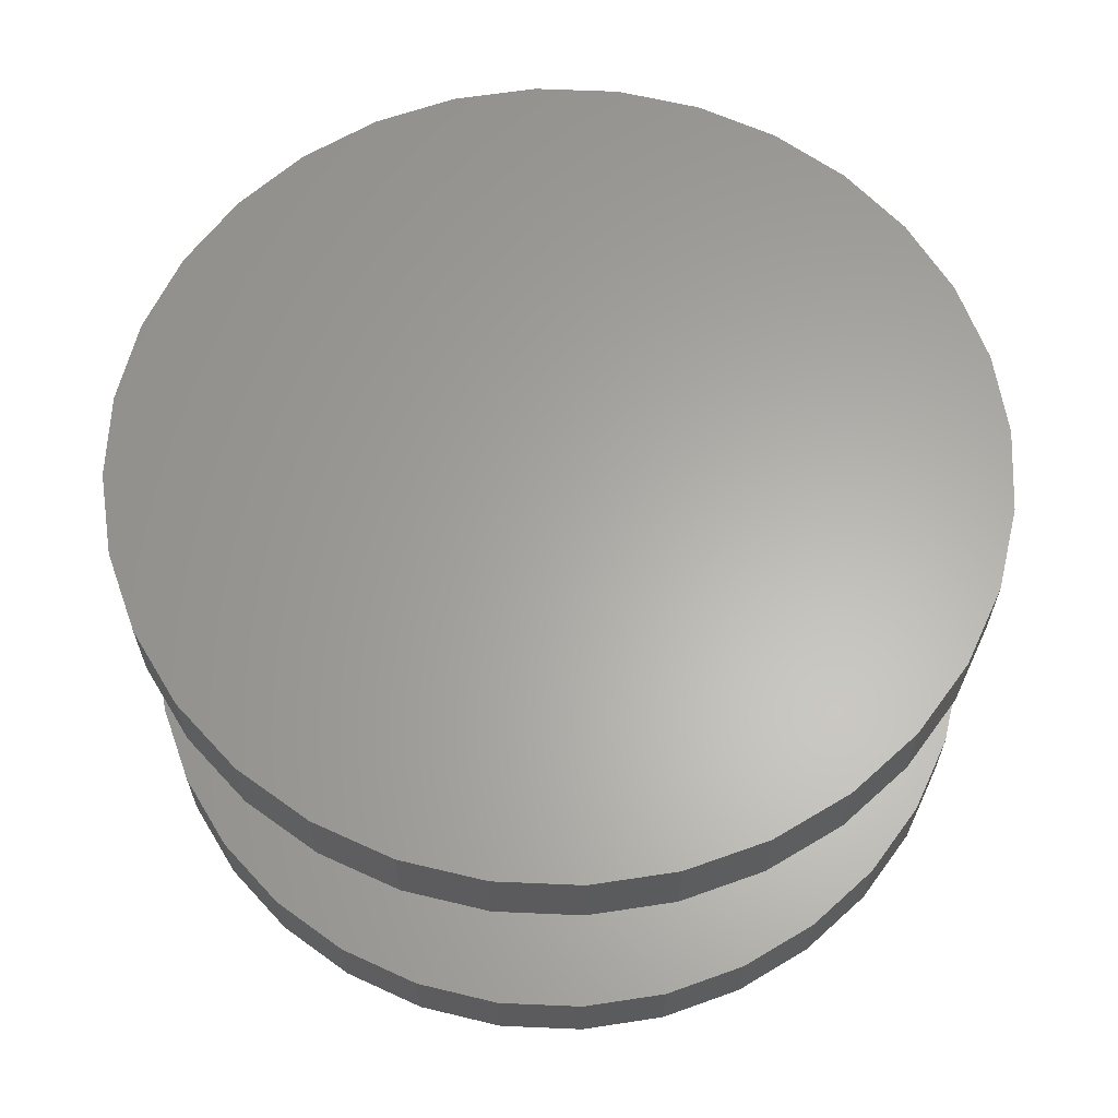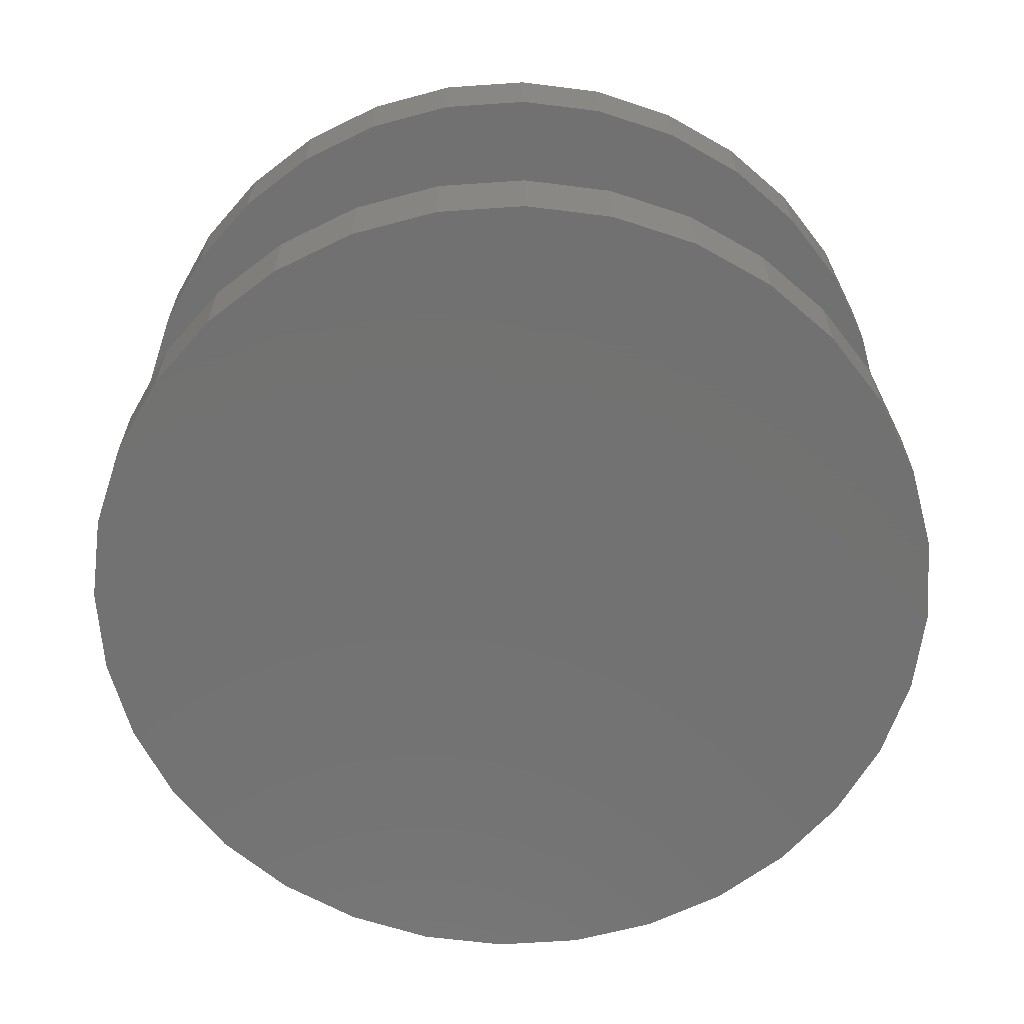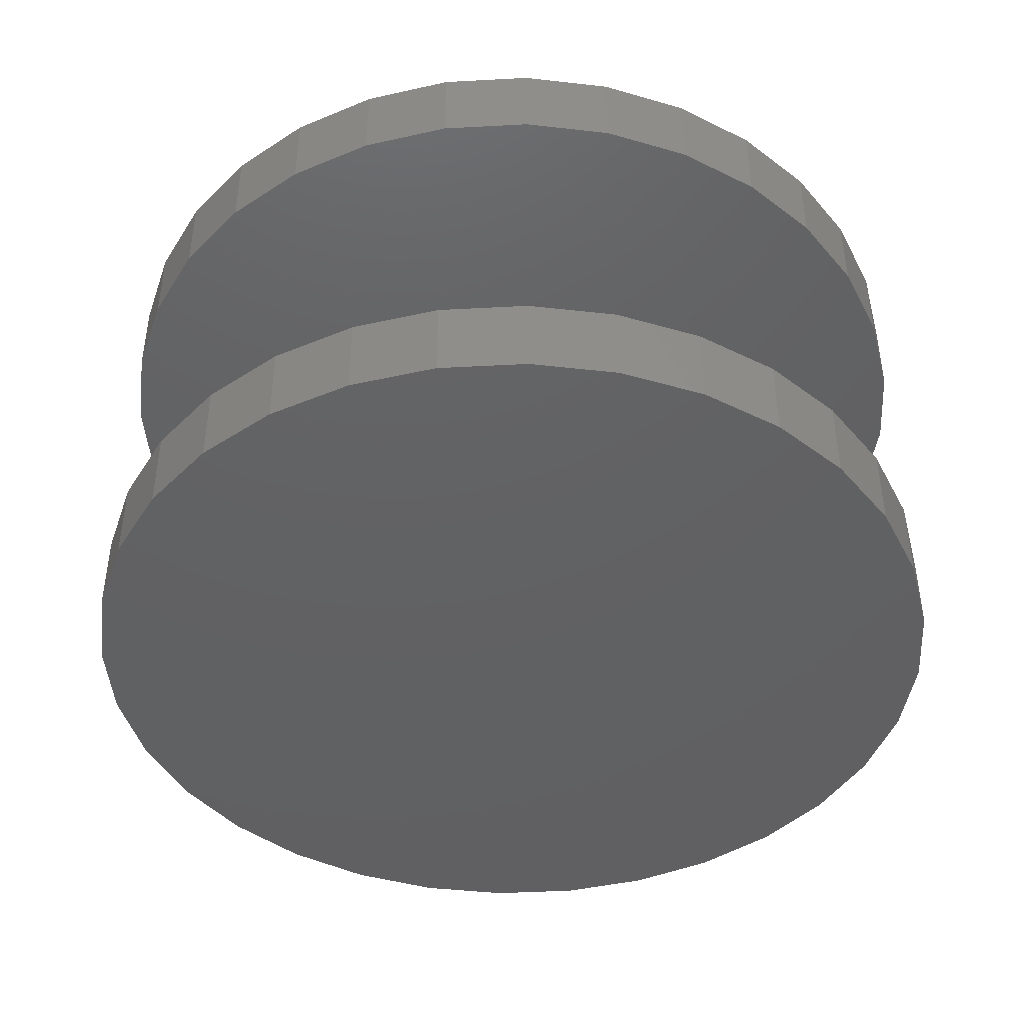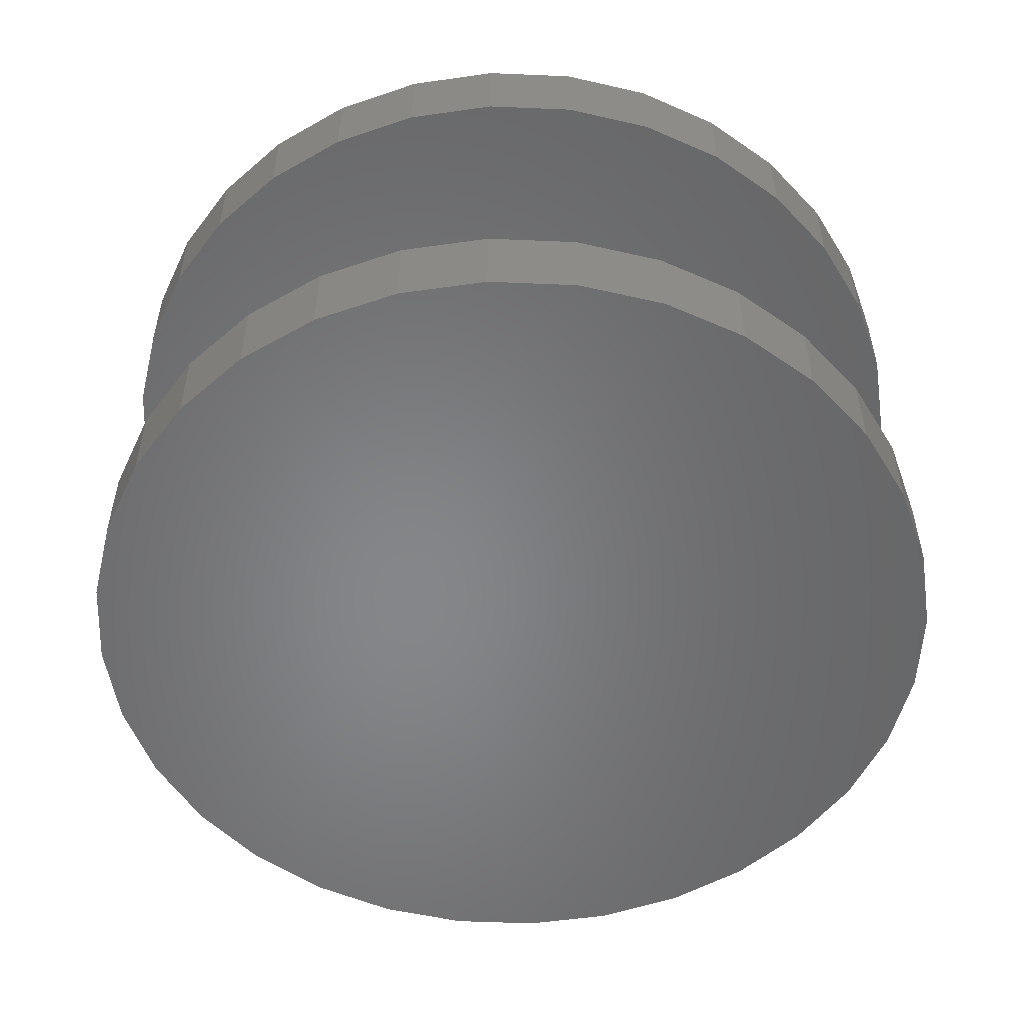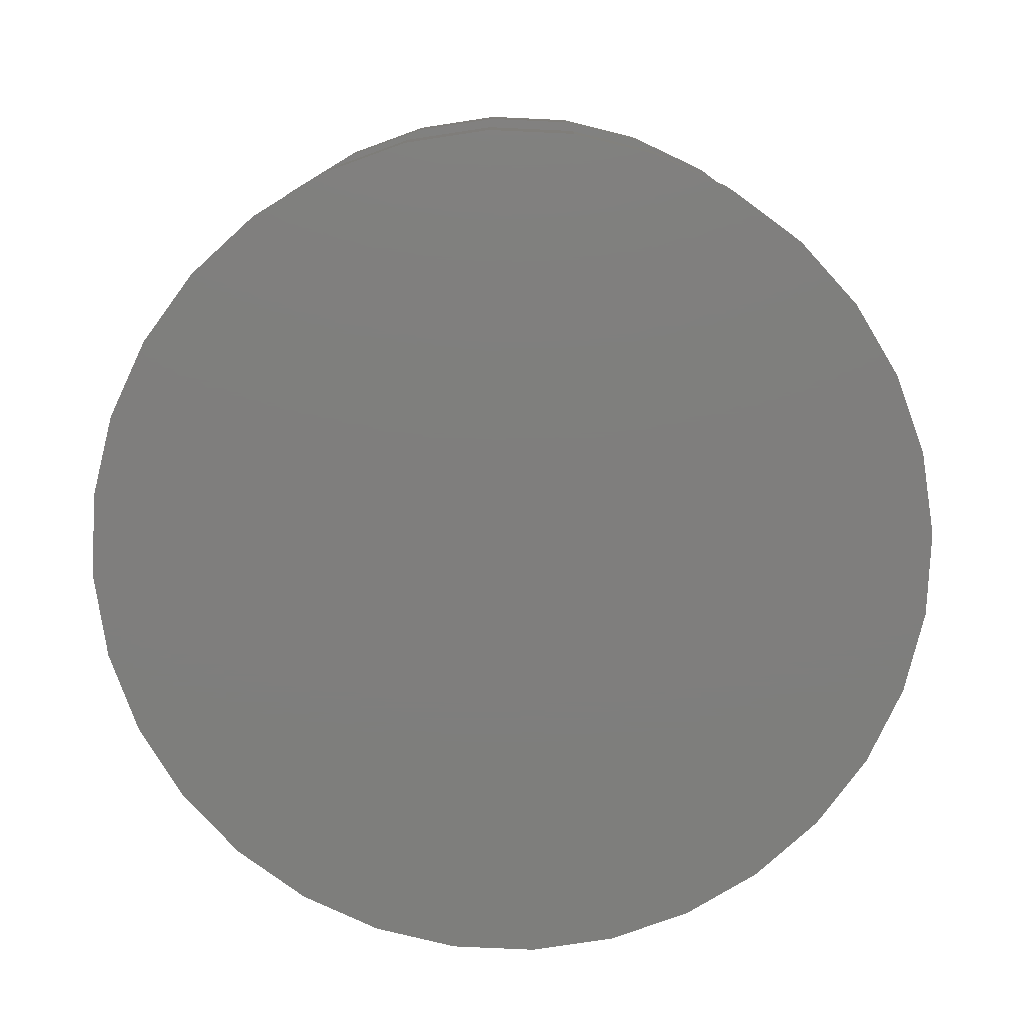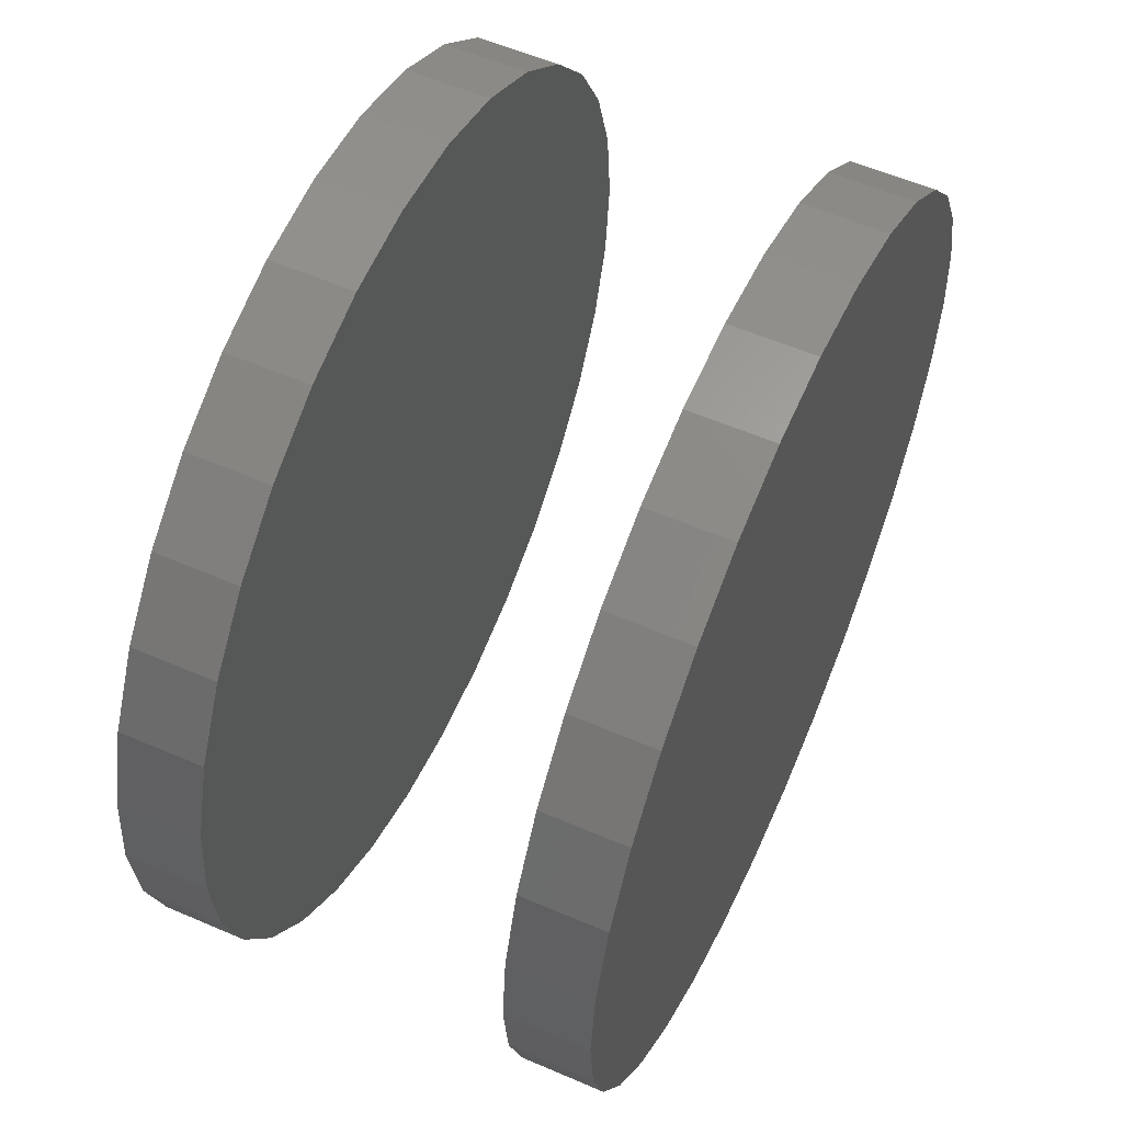
<metadata>
{"format":"stl","ext":"stl","renderer":"f3d","projection":"perspective","resolution":1024,"background":"white","views":[{"elev":62.9,"azim":75.6,"up":"+Y"},{"elev":-63.9,"azim":77.1,"up":"+Y"},{"elev":-43.3,"azim":-137.0,"up":"+Y"},{"elev":-53.3,"azim":-8.2,"up":"+Y"},{"elev":-78.3,"azim":93.0,"up":"+Y"},{"elev":57.1,"azim":114.2,"up":"+Z"}]}
</metadata>
<code>
# stl→obj: 128 verts, 248 faces
v -0.75 -0.2109 0.375
v -0.75 -0.2578 0.375
v -0.7451 -0.2109 0.4243
v -0.7451 -0.2578 0.4243
v -0.7308 -0.2109 0.4717
v -0.7308 -0.2578 0.4717
v -0.7074 -0.2109 0.5154
v -0.7074 -0.2578 0.5154
v -0.676 -0.2109 0.5536
v -0.676 -0.2578 0.5536
v -0.6377 -0.2109 0.5851
v -0.6377 -0.2578 0.5851
v -0.594 -0.2109 0.6084
v -0.594 -0.2578 0.6084
v -0.5467 -0.2109 0.6228
v -0.5467 -0.2578 0.6228
v -0.4974 -0.2109 0.6276
v -0.4974 -0.2578 0.6276
v -0.4481 -0.2109 0.6228
v -0.4481 -0.2578 0.6228
v -0.4007 -0.2109 0.6084
v -0.4007 -0.2578 0.6084
v -0.357 -0.2109 0.5851
v -0.357 -0.2578 0.5851
v -0.3187 -0.2109 0.5536
v -0.3187 -0.2578 0.5536
v -0.2873 -0.2109 0.5154
v -0.2873 -0.2578 0.5154
v -0.264 -0.2109 0.4717
v -0.264 -0.2578 0.4717
v -0.2496 -0.2109 0.4243
v -0.2496 -0.2578 0.4243
v -0.2447 -0.2109 0.375
v -0.2447 -0.2578 0.375
v -0.75 -2.922e-19 0.375
v -0.75 -0.04688 0.375
v -0.7451 2.983e-18 0.4243
v -0.7451 -0.04688 0.4243
v -0.7308 7.21e-18 0.4717
v -0.7308 -0.04688 0.4717
v -0.7074 1.223e-17 0.5154
v -0.7074 -0.04688 0.5154
v -0.676 1.784e-17 0.5536
v -0.676 -0.04688 0.5536
v -0.6377 2.383e-17 0.5851
v -0.6377 -0.04688 0.5851
v -0.594 2.998e-17 0.6084
v -0.594 -0.04688 0.6084
v -0.5467 3.604e-17 0.6228
v -0.5467 -0.04688 0.6228
v -0.4974 4.178e-17 0.6276
v -0.4974 -0.04688 0.6276
v -0.4481 4.698e-17 0.6228
v -0.4481 -0.04688 0.6228
v -0.4007 5.145e-17 0.6084
v -0.4007 -0.04688 0.6084
v -0.357 5.5e-17 0.5851
v -0.357 -0.04688 0.5851
v -0.3187 5.75e-17 0.5536
v -0.3187 -0.04688 0.5536
v -0.2873 5.887e-17 0.5154
v -0.2873 -0.04688 0.5154
v -0.264 5.904e-17 0.4717
v -0.264 -0.04688 0.4717
v -0.2496 5.8e-17 0.4243
v -0.2496 -0.04688 0.4243
v -0.2447 5.58e-17 0.375
v -0.2447 -0.04688 0.375
v -0.2496 -0.2109 0.3257
v -0.2496 -0.2578 0.3257
v -0.264 -0.2109 0.2783
v -0.264 -0.2578 0.2783
v -0.2873 -0.2109 0.2346
v -0.2873 -0.2578 0.2346
v -0.3187 -0.2109 0.1964
v -0.3187 -0.2578 0.1964
v -0.357 -0.2109 0.1649
v -0.357 -0.2578 0.1649
v -0.4007 -0.2109 0.1416
v -0.4007 -0.2578 0.1416
v -0.4481 -0.2109 0.1272
v -0.4481 -0.2578 0.1272
v -0.4974 -0.2109 0.1224
v -0.4974 -0.2578 0.1224
v -0.5467 -0.2109 0.1272
v -0.5467 -0.2578 0.1272
v -0.594 -0.2109 0.1416
v -0.594 -0.2578 0.1416
v -0.6377 -0.2109 0.1649
v -0.6377 -0.2578 0.1649
v -0.676 -0.2109 0.1964
v -0.676 -0.2578 0.1964
v -0.7074 -0.2109 0.2346
v -0.7074 -0.2578 0.2346
v -0.7308 -0.2109 0.2783
v -0.7308 -0.2578 0.2783
v -0.7451 -0.2109 0.3257
v -0.7451 -0.2578 0.3257
v -0.2496 5.253e-17 0.3257
v -0.2496 -0.04688 0.3257
v -0.264 4.83e-17 0.2783
v -0.264 -0.04688 0.2783
v -0.2873 4.329e-17 0.2346
v -0.2873 -0.04688 0.2346
v -0.3187 3.767e-17 0.1964
v -0.3187 -0.04688 0.1964
v -0.357 3.168e-17 0.1649
v -0.357 -0.04688 0.1649
v -0.4007 2.553e-17 0.1416
v -0.4007 -0.04688 0.1416
v -0.4481 1.947e-17 0.1272
v -0.4481 -0.04688 0.1272
v -0.4974 1.373e-17 0.1224
v -0.4974 -0.04688 0.1224
v -0.5467 8.529e-18 0.1272
v -0.5467 -0.04688 0.1272
v -0.594 4.066e-18 0.1416
v -0.594 -0.04688 0.1416
v -0.6377 5.127e-19 0.1649
v -0.6377 -0.04688 0.1649
v -0.676 -1.994e-18 0.1964
v -0.676 -0.04688 0.1964
v -0.7074 -3.357e-18 0.2346
v -0.7074 -0.04688 0.2346
v -0.7308 -3.524e-18 0.2783
v -0.7308 -0.04688 0.2783
v -0.7451 -2.489e-18 0.3257
v -0.7451 -0.04688 0.3257
f 1 2 3
f 3 2 4
f 3 4 5
f 5 4 6
f 5 6 7
f 7 6 8
f 7 8 9
f 9 8 10
f 9 10 11
f 11 10 12
f 11 12 13
f 13 12 14
f 13 14 15
f 15 14 16
f 15 16 17
f 17 16 18
f 17 18 19
f 19 18 20
f 19 20 21
f 21 20 22
f 21 22 23
f 23 22 24
f 23 24 25
f 25 24 26
f 25 26 27
f 27 26 28
f 27 28 29
f 29 28 30
f 29 30 31
f 31 30 32
f 31 32 33
f 33 32 34
f 35 36 37
f 37 36 38
f 37 38 39
f 39 38 40
f 39 40 41
f 41 40 42
f 41 42 43
f 43 42 44
f 43 44 45
f 45 44 46
f 45 46 47
f 47 46 48
f 47 48 49
f 49 48 50
f 49 50 51
f 51 50 52
f 51 52 53
f 53 52 54
f 53 54 55
f 55 54 56
f 55 56 57
f 57 56 58
f 57 58 59
f 59 58 60
f 59 60 61
f 61 60 62
f 61 62 63
f 63 62 64
f 63 64 65
f 65 64 66
f 65 66 67
f 67 66 68
f 33 34 69
f 69 34 70
f 69 70 71
f 71 70 72
f 71 72 73
f 73 72 74
f 73 74 75
f 75 74 76
f 75 76 77
f 77 76 78
f 77 78 79
f 79 78 80
f 79 80 81
f 81 80 82
f 81 82 83
f 83 82 84
f 83 84 85
f 85 84 86
f 85 86 87
f 87 86 88
f 87 88 89
f 89 88 90
f 89 90 91
f 91 90 92
f 91 92 93
f 93 92 94
f 93 94 95
f 95 94 96
f 95 96 97
f 97 96 98
f 97 98 1
f 1 98 2
f 67 68 99
f 99 68 100
f 99 100 101
f 101 100 102
f 101 102 103
f 103 102 104
f 103 104 105
f 105 104 106
f 105 106 107
f 107 106 108
f 107 108 109
f 109 108 110
f 109 110 111
f 111 110 112
f 111 112 113
f 113 112 114
f 113 114 115
f 115 114 116
f 115 116 117
f 117 116 118
f 117 118 119
f 119 118 120
f 119 120 121
f 121 120 122
f 121 122 123
f 123 122 124
f 123 124 125
f 125 124 126
f 125 126 127
f 127 126 128
f 127 128 35
f 35 128 36
f 50 54 52
f 54 50 48
f 54 48 56
f 110 116 112
f 112 116 114
f 56 48 58
f 58 48 46
f 58 46 60
f 60 46 44
f 60 44 62
f 62 44 42
f 62 42 64
f 64 42 40
f 64 40 66
f 66 40 38
f 66 38 68
f 68 38 36
f 68 36 100
f 100 36 128
f 100 128 102
f 102 128 126
f 102 126 104
f 104 126 124
f 104 124 106
f 106 124 122
f 106 122 108
f 108 122 120
f 108 120 110
f 110 120 118
f 110 118 116
f 17 19 15
f 13 15 19
f 21 13 19
f 81 85 79
f 83 85 81
f 85 87 79
f 79 87 89
f 79 89 77
f 77 89 91
f 77 91 75
f 75 91 93
f 75 93 73
f 73 93 95
f 73 95 71
f 71 95 97
f 71 97 69
f 69 97 1
f 69 1 33
f 33 1 3
f 33 3 31
f 31 3 5
f 31 5 29
f 29 5 7
f 29 7 27
f 27 7 9
f 27 9 25
f 25 9 11
f 25 11 23
f 23 11 13
f 23 13 21
f 16 20 18
f 20 16 14
f 20 14 22
f 80 86 82
f 82 86 84
f 22 14 24
f 24 14 12
f 24 12 26
f 26 12 10
f 26 10 28
f 28 10 8
f 28 8 30
f 30 8 6
f 30 6 32
f 32 6 4
f 32 4 34
f 34 4 2
f 34 2 70
f 70 2 98
f 70 98 72
f 72 98 96
f 72 96 74
f 74 96 94
f 74 94 76
f 76 94 92
f 76 92 78
f 78 92 90
f 78 90 80
f 80 90 88
f 80 88 86
f 51 53 49
f 47 49 53
f 55 47 53
f 111 115 109
f 113 115 111
f 115 117 109
f 109 117 119
f 109 119 107
f 107 119 121
f 107 121 105
f 105 121 123
f 105 123 103
f 103 123 125
f 103 125 101
f 101 125 127
f 101 127 99
f 99 127 35
f 99 35 67
f 67 35 37
f 67 37 65
f 65 37 39
f 65 39 63
f 63 39 41
f 63 41 61
f 61 41 43
f 61 43 59
f 59 43 45
f 59 45 57
f 57 45 47
f 57 47 55

</code>
